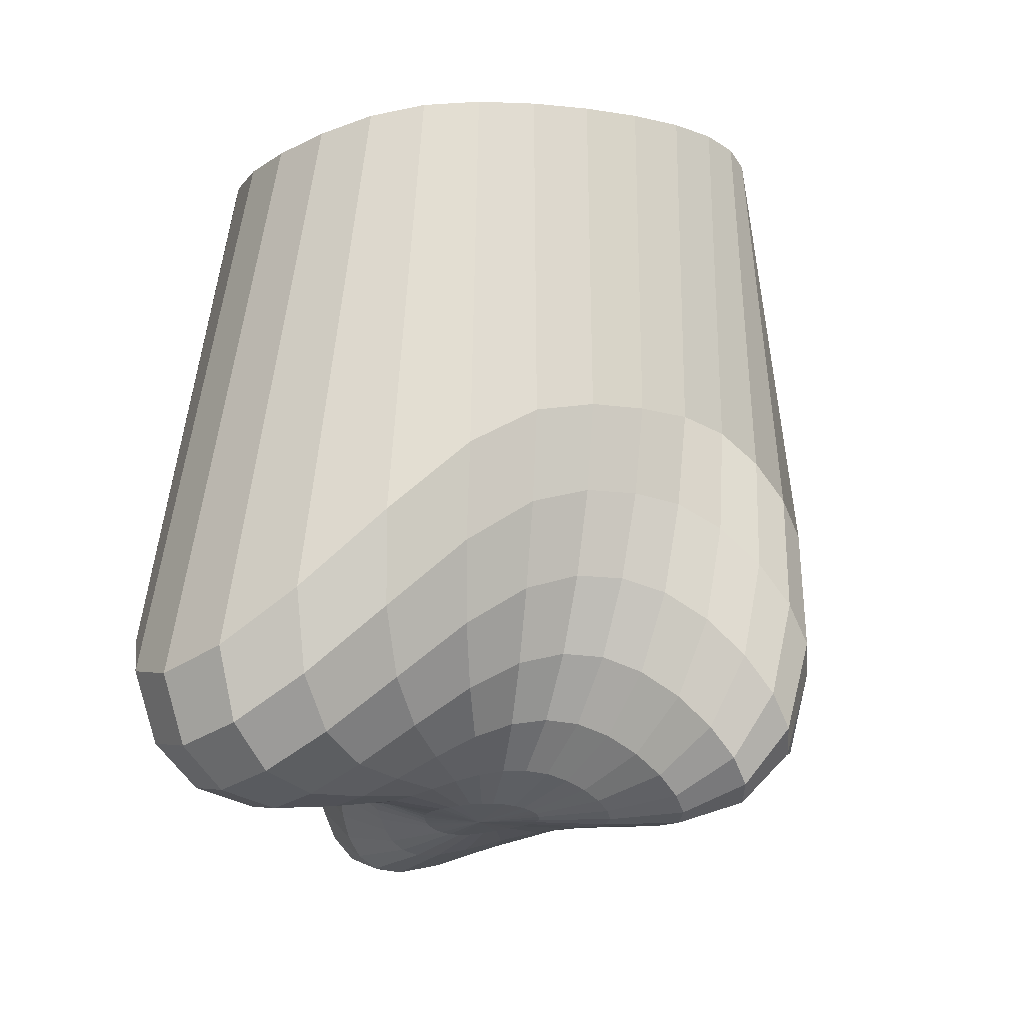
<metadata>
{"format":"obj","ext":"obj","renderer":"f3d","projection":"perspective","resolution":1024,"background":"white","views":[{"elev":-17.1,"azim":-41.4,"up":"+Y"}]}
</metadata>
<code>
o Sphere.007_Sphere.008
v 3.934 4.598 -4.917
v 3.977 4.819 -5.388
v 4.028 5.129 -5.888
v 4.067 5.415 -6.392
v 4.085 5.602 -6.839
v 4.089 5.692 -7.178
v 4.089 5.72 -7.385
v 4.089 5.705 -7.454
v 4.051 2.539 -7.521
v 3.865 -0.4975 -6.579
v 4.041 4.655 -4.911
v 4.185 4.927 -5.381
v 4.323 5.256 -5.881
v 4.434 5.525 -6.382
v 4.511 5.682 -6.823
v 4.559 5.752 -7.155
v 4.587 5.772 -7.354
v 4.597 5.754 -7.42
v 4.505 2.454 -7.579
v 4.356 1.437 -7.664
v 4.206 0.5201 -7.601
v 4.1 -0.198 -7.306
v 4.054 -0.6753 -6.767
v 4.064 -0.9215 -6.029
v 4.085 -1.015 -5.221
v 4.145 4.715 -4.889
v 4.384 5.043 -5.338
v 4.605 5.392 -5.818
v 4.785 5.638 -6.298
v 4.917 5.762 -6.719
v 5.01 5.816 -7.026
v 5.066 5.826 -7.21
v 5.085 5.804 -7.27
v 4.9 2.208 -7.658
v 4.684 1.1 -7.854
v 4.485 0.1765 -7.815
v 4.332 -0.4875 -7.492
v 4.238 -0.8746 -6.896
v 4.201 -1.018 -6.081
v 4.164 -1.035 -5.211
v 4.24 4.774 -4.849
v 4.568 5.158 -5.259
v 4.865 5.523 -5.699
v 5.107 5.742 -6.14
v 5.292 5.838 -6.521
v 5.425 5.874 -6.793
v 5.507 5.871 -6.954
v 5.535 5.846 -7.007
v 5.239 1.888 -7.695
v 4.977 0.7237 -7.962
v 4.748 -0.1744 -7.921
v 4.557 -0.7658 -7.571
v 4.418 -1.057 -6.933
v 4.334 -1.101 -6.067
v 4.239 -1.052 -5.167
v 4.323 4.828 -4.794
v 4.729 5.266 -5.147
v 5.097 5.643 -5.525
v 5.397 5.833 -5.908
v 5.629 5.903 -6.23
v 5.798 5.919 -6.456
v 5.902 5.903 -6.589
v 5.938 5.874 -6.632
v 5.531 1.584 -7.619
v 5.236 0.3861 -7.938
v 4.986 -0.4719 -7.887
v 4.766 -0.9853 -7.515
v 4.59 -1.188 -6.855
v 4.463 -1.154 -5.968
v 4.309 -1.063 -5.088
v 4.392 4.875 -4.726
v 4.866 5.36 -5.005
v 5.298 5.747 -5.308
v 5.656 5.908 -5.616
v 5.939 5.946 -5.863
v 6.145 5.934 -6.029
v 6.272 5.902 -6.126
v 6.317 5.867 -6.158
v 5.808 1.372 -7.357
v 5.446 0.1492 -7.741
v 5.184 -0.6679 -7.682
v 4.949 -1.108 -7.292
v 4.752 -1.24 -6.627
v 4.585 -1.164 -5.766
v 4.369 -1.066 -4.974
v 4.443 4.911 -4.647
v 4.971 5.434 -4.841
v 5.458 5.825 -5.053
v 5.874 5.954 -5.269
v 6.21 5.948 -5.429
v 6.457 5.904 -5.534
v 6.61 5.861 -5.599
v 6.668 5.821 -5.621
v 6.227 1.25 -6.805
v 5.613 0.08413 -7.275
v 5.339 -0.7017 -7.226
v 5.113 -1.092 -6.825
v 4.909 -1.197 -6.178
v 4.698 -1.134 -5.435
v 4.417 -1.063 -4.828
v 4.475 4.934 -4.56
v 5.037 5.481 -4.66
v 5.562 5.873 -4.769
v 6.023 5.971 -4.881
v 6.405 5.921 -4.956
v 6.694 5.86 -5.009
v 6.875 5.805 -5.041
v 6.946 5.759 -5.052
v 7.599 0.8223 -5.844
v 6.065 0.1983 -6.226
v 5.574 -0.5062 -6.224
v 5.32 -0.9065 -5.892
v 5.078 -1.067 -5.432
v 4.792 -1.083 -4.985
v 4.448 -1.059 -4.656
v 4.485 4.942 -4.47
v 5.059 5.497 -4.47
v 5.599 5.888 -4.47
v 6.077 5.972 -4.47
v 6.48 5.907 -4.47
v 6.787 5.839 -4.47
v 6.98 5.778 -4.47
v 7.058 5.728 -4.47
v 8.811 0.3 -4.47
v 7.463 -0.1702 -4.47
v 6.251 -0.4505 -4.47
v 5.612 -0.7602 -4.47
v 5.195 -0.9722 -4.47
v 4.833 -1.055 -4.47
v 4.459 -1.057 -4.47
v 4.475 4.934 -4.38
v 5.037 5.481 -4.28
v 5.562 5.873 -4.171
v 6.023 5.971 -4.059
v 6.405 5.921 -3.984
v 6.694 5.86 -3.931
v 6.875 5.805 -3.899
v 6.946 5.759 -3.888
v 7.599 0.8223 -3.095
v 6.065 0.1983 -2.713
v 5.574 -0.5062 -2.716
v 5.32 -0.9065 -3.048
v 5.078 -1.067 -3.508
v 4.792 -1.083 -3.955
v 4.448 -1.059 -4.284
v 4.443 4.911 -4.293
v 4.971 5.434 -4.099
v 5.458 5.825 -3.887
v 5.874 5.954 -3.671
v 6.21 5.948 -3.511
v 6.457 5.904 -3.406
v 6.61 5.861 -3.341
v 6.668 5.821 -3.319
v 6.227 1.25 -2.135
v 5.613 0.08413 -1.665
v 5.339 -0.7017 -1.714
v 5.113 -1.092 -2.115
v 4.909 -1.197 -2.762
v 4.698 -1.134 -3.504
v 4.417 -1.063 -4.112
v 4.392 4.875 -4.214
v 4.866 5.36 -3.935
v 5.298 5.747 -3.632
v 5.656 5.908 -3.324
v 5.939 5.946 -3.077
v 6.145 5.934 -2.911
v 6.272 5.902 -2.814
v 6.317 5.867 -2.782
v 5.808 1.372 -1.583
v 5.446 0.1492 -1.199
v 5.184 -0.6679 -1.258
v 4.949 -1.108 -1.647
v 4.752 -1.24 -2.312
v 4.585 -1.164 -3.174
v 4.369 -1.066 -3.966
v 4.323 4.828 -4.146
v 4.729 5.266 -3.793
v 5.097 5.643 -3.415
v 5.397 5.833 -3.032
v 5.629 5.903 -2.709
v 5.798 5.919 -2.484
v 5.902 5.903 -2.351
v 5.938 5.874 -2.308
v 5.531 1.584 -1.321
v 5.236 0.3861 -1.002
v 4.986 -0.4719 -1.053
v 4.766 -0.9853 -1.425
v 4.59 -1.188 -2.085
v 4.463 -1.154 -2.972
v 4.309 -1.063 -3.852
v 4.24 4.774 -4.091
v 4.568 5.158 -3.681
v 4.865 5.523 -3.241
v 5.107 5.742 -2.8
v 5.292 5.838 -2.419
v 5.425 5.874 -2.147
v 5.507 5.871 -1.986
v 5.535 5.846 -1.933
v 5.239 1.888 -1.244
v 4.977 0.7237 -0.9775
v 4.748 -0.1744 -1.019
v 4.557 -0.7658 -1.369
v 4.418 -1.057 -2.007
v 4.334 -1.101 -2.872
v 4.239 -1.052 -3.773
v 4.045 -1.041 -4.47
v 4.145 4.715 -4.051
v 4.384 5.043 -3.602
v 4.605 5.392 -3.122
v 4.785 5.638 -2.642
v 4.917 5.762 -2.221
v 5.01 5.816 -1.914
v 5.066 5.826 -1.73
v 5.085 5.804 -1.67
v 4.9 2.208 -1.282
v 4.684 1.1 -1.086
v 4.485 0.1765 -1.125
v 4.332 -0.4875 -1.448
v 4.238 -0.8746 -2.044
v 4.201 -1.018 -2.859
v 4.164 -1.035 -3.729
v 4.041 4.655 -4.029
v 4.185 4.927 -3.559
v 4.323 5.256 -3.059
v 4.434 5.525 -2.558
v 4.511 5.682 -2.117
v 4.559 5.752 -1.785
v 4.587 5.772 -1.586
v 4.597 5.754 -1.52
v 4.505 2.454 -1.361
v 4.356 1.437 -1.276
v 4.206 0.5201 -1.339
v 4.1 -0.198 -1.634
v 4.054 -0.6753 -2.173
v 4.064 -0.9215 -2.911
v 4.085 -1.015 -3.719
v 3.934 4.598 -4.023
v 3.977 4.819 -3.552
v 4.028 5.129 -3.052
v 4.067 5.415 -2.548
v 4.085 5.602 -2.101
v 4.089 5.692 -1.762
v 4.089 5.72 -1.555
v 4.089 5.705 -1.486
v 4.051 2.539 -1.419
v 3.985 1.649 -1.47
v 3.906 0.783 -1.598
v 3.859 0.04654 -1.883
v 3.865 -0.4975 -2.361
v 3.924 -0.8323 -3.009
v 4.003 -0.9957 -3.738
v 3.827 4.547 -4.034
v 3.769 4.73 -3.58
v 3.731 5.025 -3.096
v 3.696 5.324 -2.608
v 3.656 5.536 -2.171
v 3.617 5.646 -1.838
v 3.589 5.683 -1.632
v 3.579 5.67 -1.564
v 3.567 2.539 -1.517
v 3.569 1.709 -1.632
v 3.572 0.9084 -1.835
v 3.598 0.1962 -2.139
v 3.666 -0.3749 -2.573
v 3.78 -0.7661 -3.136
v 3.922 -0.978 -3.782
v 3.724 4.506 -4.062
v 3.569 4.667 -3.638
v 3.446 4.96 -3.188
v 3.339 5.27 -2.732
v 3.241 5.499 -2.322
v 3.159 5.622 -2.006
v 3.105 5.666 -1.811
v 3.086 5.655 -1.746
v 3.08 2.518 -1.695
v 3.13 1.7 -1.834
v 3.2 0.916 -2.064
v 3.302 0.2252 -2.377
v 3.446 -0.3332 -2.783
v 3.63 -0.7338 -3.28
v 3.842 -0.9631 -3.847
v 3.629 4.475 -4.104
v 3.386 4.635 -3.726
v 3.184 4.938 -3.323
v 3.008 5.259 -2.916
v 2.856 5.497 -2.547
v 2.735 5.627 -2.261
v 2.656 5.674 -2.084
v 2.628 5.663 -2.025
v 2.576 2.407 -1.937
v 2.634 1.54 -2.062
v 2.763 0.7632 -2.298
v 2.956 0.1238 -2.617
v 3.198 -0.3745 -3.001
v 3.475 -0.7319 -3.443
v 3.767 -0.9529 -3.929
v 3.918 4.521 -4.47
v 3.546 4.453 -4.16
v 3.226 4.627 -3.839
v 2.953 4.949 -3.496
v 2.717 5.281 -3.152
v 2.517 5.523 -2.839
v 2.36 5.653 -2.594
v 2.26 5.7 -2.442
v 2.225 5.688 -2.392
v 1.99 2.03 -2.22
v 2.052 1.109 -2.339
v 2.246 0.385 -2.56
v 2.553 -0.1368 -2.866
v 2.928 -0.4987 -3.229
v 3.318 -0.7631 -3.619
v 3.697 -0.9485 -4.024
v 3.479 4.44 -4.227
v 3.095 4.634 -3.974
v 2.763 4.977 -3.705
v 2.474 5.315 -3.435
v 2.23 5.554 -3.189
v 2.042 5.679 -2.995
v 1.923 5.719 -2.873
v 1.881 5.704 -2.832
v 1.318 1.325 -2.611
v 1.418 0.4419 -2.721
v 1.706 -0.1541 -2.916
v 2.138 -0.5077 -3.175
v 2.652 -0.6923 -3.479
v 3.169 -0.8197 -3.805
v 3.637 -0.9494 -4.127
v 3.428 4.432 -4.303
v 2.997 4.645 -4.128
v 2.619 5.004 -3.942
v 2.285 5.341 -3.755
v 2.002 5.566 -3.582
v 1.784 5.673 -3.444
v 1.646 5.698 -3.355
v 1.596 5.674 -3.324
v 0.704 0.5779 -3.132
v 0.876 -0.1922 -3.225
v 1.253 -0.6562 -3.372
v 1.788 -0.8651 -3.559
v 2.418 -0.8916 -3.777
v 3.045 -0.8838 -4.009
v 3.589 -0.9538 -4.238
v 3.398 4.429 -4.385
v 2.937 4.655 -4.296
v 2.528 5.023 -4.2
v 2.162 5.353 -4.103
v 1.849 5.558 -4.013
v 1.607 5.644 -3.94
v 1.454 5.65 -3.893
v 1.397 5.616 -3.875
v 0.3094 0.08237 -3.77
v 0.5356 -0.598 -3.824
v 0.9662 -0.983 -3.902
v 1.56 -1.109 -4
v 2.263 -1.036 -4.113
v 2.964 -0.9327 -4.234
v 3.558 -0.9586 -4.352
v 3.387 4.428 -4.47
v 2.917 4.659 -4.47
v 2.497 5.03 -4.47
v 2.119 5.355 -4.47
v 1.794 5.551 -4.47
v 1.543 5.626 -4.47
v 1.384 5.625 -4.47
v 1.324 5.586 -4.47
v 0.1782 -0.08156 -4.47
v 0.4219 -0.733 -4.47
v 0.8693 -1.093 -4.47
v 1.482 -1.193 -4.47
v 2.209 -1.088 -4.47
v 2.935 -0.951 -4.47
v 3.548 -0.9606 -4.47
v 3.398 4.429 -4.555
v 2.937 4.655 -4.644
v 2.528 5.023 -4.74
v 2.162 5.353 -4.837
v 1.849 5.558 -4.927
v 1.607 5.644 -5
v 1.454 5.65 -5.047
v 1.397 5.616 -5.065
v 0.3094 0.08237 -5.17
v 0.5356 -0.598 -5.116
v 0.9662 -0.983 -5.038
v 1.56 -1.109 -4.94
v 2.263 -1.036 -4.827
v 2.964 -0.9327 -4.706
v 3.558 -0.9586 -4.588
v 3.428 4.432 -4.637
v 2.997 4.645 -4.812
v 2.619 5.004 -4.998
v 2.285 5.341 -5.185
v 2.002 5.566 -5.358
v 1.784 5.673 -5.496
v 1.646 5.698 -5.585
v 1.596 5.674 -5.616
v 0.704 0.5779 -5.808
v 0.876 -0.1922 -5.715
v 1.253 -0.6562 -5.568
v 1.788 -0.8651 -5.381
v 2.418 -0.8916 -5.163
v 3.045 -0.8838 -4.931
v 3.589 -0.9538 -4.702
v 3.479 4.44 -4.713
v 3.095 4.634 -4.966
v 2.763 4.977 -5.235
v 2.474 5.315 -5.505
v 2.23 5.554 -5.75
v 2.042 5.679 -5.945
v 1.923 5.719 -6.067
v 1.881 5.704 -6.108
v 1.318 1.325 -6.329
v 1.418 0.4419 -6.219
v 1.706 -0.1541 -6.024
v 2.138 -0.5077 -5.765
v 2.652 -0.6923 -5.461
v 3.169 -0.8197 -5.135
v 3.637 -0.9494 -4.813
v 3.546 4.453 -4.78
v 3.226 4.627 -5.101
v 2.953 4.949 -5.444
v 2.717 5.281 -5.788
v 2.517 5.523 -6.101
v 2.36 5.653 -6.346
v 2.26 5.7 -6.498
v 2.225 5.688 -6.548
v 1.99 2.03 -6.72
v 2.052 1.109 -6.601
v 2.246 0.385 -6.38
v 2.553 -0.1368 -6.074
v 2.928 -0.4987 -5.711
v 3.318 -0.7631 -5.321
v 3.697 -0.9485 -4.916
v 3.629 4.475 -4.836
v 3.386 4.635 -5.214
v 3.184 4.938 -5.617
v 3.008 5.259 -6.024
v 2.856 5.497 -6.393
v 2.735 5.627 -6.679
v 2.656 5.674 -6.856
v 2.628 5.663 -6.915
v 2.576 2.407 -7.003
v 2.634 1.54 -6.878
v 2.763 0.7632 -6.642
v 2.956 0.1238 -6.323
v 3.198 -0.3745 -5.939
v 3.475 -0.7319 -5.497
v 3.767 -0.9529 -5.011
v 3.724 4.506 -4.878
v 3.569 4.667 -5.301
v 3.446 4.96 -5.752
v 3.339 5.27 -6.207
v 3.241 5.499 -6.618
v 3.159 5.622 -6.933
v 3.105 5.666 -7.129
v 3.086 5.655 -7.194
v 3.08 2.518 -7.245
v 3.13 1.7 -7.106
v 3.2 0.916 -6.876
v 3.302 0.2252 -6.563
v 3.446 -0.3332 -6.157
v 3.63 -0.7338 -5.66
v 3.842 -0.9631 -5.093
v 3.827 4.547 -4.906
v 3.769 4.73 -5.36
v 3.731 5.025 -5.844
v 3.696 5.324 -6.332
v 3.656 5.536 -6.768
v 3.617 5.646 -7.102
v 3.589 5.683 -7.308
v 3.579 5.67 -7.376
v 3.567 2.539 -7.423
v 3.569 1.709 -7.308
v 3.572 0.9084 -7.105
v 3.598 0.1962 -6.801
v 3.666 -0.3749 -6.367
v 3.78 -0.7661 -5.804
v 3.922 -0.978 -5.158
v 3.985 1.649 -7.47
v 3.906 0.783 -7.342
v 3.859 0.04654 -7.057
v 3.924 -0.8323 -5.93
v 4.003 -0.9957 -5.202
f 481 10 23 24
f 7 6 16 17
f 482 481 24 25
f 8 7 17 18
f 1 297 11
f 206 482 25
f 9 8 18 19
f 2 1 11 12
f 478 9 19 20
f 3 2 12 13
f 479 478 20 21
f 4 3 13 14
f 480 479 21 22
f 5 4 14 15
f 10 480 22 23
f 6 5 15 16
f 23 22 37 38
f 16 15 30 31
f 24 23 38 39
f 17 16 31 32
f 25 24 39 40
f 18 17 32 33
f 11 297 26
f 206 25 40
f 19 18 33 34
f 12 11 26 27
f 20 19 34 35
f 13 12 27 28
f 21 20 35 36
f 14 13 28 29
f 22 21 36 37
f 15 14 29 30
f 27 26 41 42
f 35 34 49 50
f 28 27 42 43
f 36 35 50 51
f 29 28 43 44
f 37 36 51 52
f 30 29 44 45
f 38 37 52 53
f 31 30 45 46
f 39 38 53 54
f 32 31 46 47
f 40 39 54 55
f 33 32 47 48
f 26 297 41
f 206 40 55
f 34 33 48 49
f 46 45 60 61
f 54 53 68 69
f 47 46 61 62
f 55 54 69 70
f 48 47 62 63
f 41 297 56
f 206 55 70
f 49 48 63 64
f 42 41 56 57
f 50 49 64 65
f 43 42 57 58
f 51 50 65 66
f 44 43 58 59
f 52 51 66 67
f 45 44 59 60
f 53 52 67 68
f 65 64 79 80
f 58 57 72 73
f 66 65 80 81
f 59 58 73 74
f 67 66 81 82
f 60 59 74 75
f 68 67 82 83
f 61 60 75 76
f 69 68 83 84
f 62 61 76 77
f 70 69 84 85
f 63 62 77 78
f 56 297 71
f 206 70 85
f 64 63 78 79
f 57 56 71 72
f 84 83 98 99
f 77 76 91 92
f 85 84 99 100
f 78 77 92 93
f 71 297 86
f 206 85 100
f 79 78 93 94
f 72 71 86 87
f 80 79 94 95
f 73 72 87 88
f 81 80 95 96
f 74 73 88 89
f 82 81 96 97
f 75 74 89 90
f 83 82 97 98
f 76 75 90 91
f 88 87 102 103
f 96 95 110 111
f 89 88 103 104
f 97 96 111 112
f 90 89 104 105
f 98 97 112 113
f 91 90 105 106
f 99 98 113 114
f 92 91 106 107
f 100 99 114 115
f 93 92 107 108
f 86 297 101
f 206 100 115
f 94 93 108 109
f 87 86 101 102
f 95 94 109 110
f 107 106 121 122
f 115 114 129 130
f 108 107 122 123
f 101 297 116
f 206 115 130
f 109 108 123 124
f 102 101 116 117
f 110 109 124 125
f 103 102 117 118
f 111 110 125 126
f 104 103 118 119
f 112 111 126 127
f 105 104 119 120
f 113 112 127 128
f 106 105 120 121
f 114 113 128 129
f 126 125 140 141
f 119 118 133 134
f 127 126 141 142
f 120 119 134 135
f 128 127 142 143
f 121 120 135 136
f 129 128 143 144
f 122 121 136 137
f 130 129 144 145
f 123 122 137 138
f 116 297 131
f 206 130 145
f 124 123 138 139
f 117 116 131 132
f 125 124 139 140
f 118 117 132 133
f 145 144 159 160
f 138 137 152 153
f 131 297 146
f 206 145 160
f 139 138 153 154
f 132 131 146 147
f 140 139 154 155
f 133 132 147 148
f 141 140 155 156
f 134 133 148 149
f 142 141 156 157
f 135 134 149 150
f 143 142 157 158
f 136 135 150 151
f 144 143 158 159
f 137 136 151 152
f 157 156 171 172
f 150 149 164 165
f 158 157 172 173
f 151 150 165 166
f 159 158 173 174
f 152 151 166 167
f 160 159 174 175
f 153 152 167 168
f 146 297 161
f 206 160 175
f 154 153 168 169
f 147 146 161 162
f 155 154 169 170
f 148 147 162 163
f 156 155 170 171
f 149 148 163 164
f 161 297 176
f 206 175 190
f 169 168 183 184
f 162 161 176 177
f 170 169 184 185
f 163 162 177 178
f 171 170 185 186
f 164 163 178 179
f 172 171 186 187
f 165 164 179 180
f 173 172 187 188
f 166 165 180 181
f 174 173 188 189
f 167 166 181 182
f 175 174 189 190
f 168 167 182 183
f 180 179 194 195
f 188 187 202 203
f 181 180 195 196
f 189 188 203 204
f 182 181 196 197
f 190 189 204 205
f 183 182 197 198
f 176 297 191
f 206 190 205
f 184 183 198 199
f 177 176 191 192
f 185 184 199 200
f 178 177 192 193
f 186 185 200 201
f 179 178 193 194
f 187 186 201 202
f 199 198 214 215
f 192 191 207 208
f 200 199 215 216
f 193 192 208 209
f 201 200 216 217
f 194 193 209 210
f 202 201 217 218
f 195 194 210 211
f 203 202 218 219
f 196 195 211 212
f 204 203 219 220
f 197 196 212 213
f 205 204 220 221
f 198 197 213 214
f 191 297 207
f 206 205 221
f 219 218 233 234
f 212 211 226 227
f 220 219 234 235
f 213 212 227 228
f 221 220 235 236
f 214 213 228 229
f 207 297 222
f 206 221 236
f 215 214 229 230
f 208 207 222 223
f 216 215 230 231
f 209 208 223 224
f 217 216 231 232
f 210 209 224 225
f 218 217 232 233
f 211 210 225 226
f 223 222 237 238
f 231 230 245 246
f 224 223 238 239
f 232 231 246 247
f 225 224 239 240
f 233 232 247 248
f 226 225 240 241
f 234 233 248 249
f 227 226 241 242
f 235 234 249 250
f 228 227 242 243
f 236 235 250 251
f 229 228 243 244
f 222 297 237
f 206 236 251
f 230 229 244 245
f 242 241 256 257
f 250 249 264 265
f 243 242 257 258
f 251 250 265 266
f 244 243 258 259
f 237 297 252
f 206 251 266
f 245 244 259 260
f 238 237 252 253
f 246 245 260 261
f 239 238 253 254
f 247 246 261 262
f 240 239 254 255
f 248 247 262 263
f 241 240 255 256
f 249 248 263 264
f 261 260 275 276
f 254 253 268 269
f 262 261 276 277
f 255 254 269 270
f 263 262 277 278
f 256 255 270 271
f 264 263 278 279
f 257 256 271 272
f 265 264 279 280
f 258 257 272 273
f 266 265 280 281
f 259 258 273 274
f 252 297 267
f 206 266 281
f 260 259 274 275
f 253 252 267 268
f 280 279 294 295
f 273 272 287 288
f 281 280 295 296
f 274 273 288 289
f 267 297 282
f 206 281 296
f 275 274 289 290
f 268 267 282 283
f 276 275 290 291
f 269 268 283 284
f 277 276 291 292
f 270 269 284 285
f 278 277 292 293
f 271 270 285 286
f 279 278 293 294
f 272 271 286 287
f 292 291 307 308
f 285 284 300 301
f 293 292 308 309
f 286 285 301 302
f 294 293 309 310
f 287 286 302 303
f 295 294 310 311
f 288 287 303 304
f 296 295 311 312
f 289 288 304 305
f 282 297 298
f 206 296 312
f 290 289 305 306
f 283 282 298 299
f 291 290 306 307
f 284 283 299 300
f 312 311 326 327
f 305 304 319 320
f 298 297 313
f 206 312 327
f 306 305 320 321
f 299 298 313 314
f 307 306 321 322
f 300 299 314 315
f 308 307 322 323
f 301 300 315 316
f 309 308 323 324
f 302 301 316 317
f 310 309 324 325
f 303 302 317 318
f 311 310 325 326
f 304 303 318 319
f 316 315 330 331
f 324 323 338 339
f 317 316 331 332
f 325 324 339 340
f 318 317 332 333
f 326 325 340 341
f 319 318 333 334
f 327 326 341 342
f 320 319 334 335
f 313 297 328
f 206 327 342
f 321 320 335 336
f 314 313 328 329
f 322 321 336 337
f 315 314 329 330
f 323 322 337 338
f 335 334 349 350
f 328 297 343
f 206 342 357
f 336 335 350 351
f 329 328 343 344
f 337 336 351 352
f 330 329 344 345
f 338 337 352 353
f 331 330 345 346
f 339 338 353 354
f 332 331 346 347
f 340 339 354 355
f 333 332 347 348
f 341 340 355 356
f 334 333 348 349
f 342 341 356 357
f 354 353 368 369
f 347 346 361 362
f 355 354 369 370
f 348 347 362 363
f 356 355 370 371
f 349 348 363 364
f 357 356 371 372
f 350 349 364 365
f 343 297 358
f 206 357 372
f 351 350 365 366
f 344 343 358 359
f 352 351 366 367
f 345 344 359 360
f 353 352 367 368
f 346 345 360 361
f 358 297 373
f 206 372 387
f 366 365 380 381
f 359 358 373 374
f 367 366 381 382
f 360 359 374 375
f 368 367 382 383
f 361 360 375 376
f 369 368 383 384
f 362 361 376 377
f 370 369 384 385
f 363 362 377 378
f 371 370 385 386
f 364 363 378 379
f 372 371 386 387
f 365 364 379 380
f 377 376 391 392
f 385 384 399 400
f 378 377 392 393
f 386 385 400 401
f 379 378 393 394
f 387 386 401 402
f 380 379 394 395
f 373 297 388
f 206 387 402
f 381 380 395 396
f 374 373 388 389
f 382 381 396 397
f 375 374 389 390
f 383 382 397 398
f 376 375 390 391
f 384 383 398 399
f 396 395 410 411
f 389 388 403 404
f 397 396 411 412
f 390 389 404 405
f 398 397 412 413
f 391 390 405 406
f 399 398 413 414
f 392 391 406 407
f 400 399 414 415
f 393 392 407 408
f 401 400 415 416
f 394 393 408 409
f 402 401 416 417
f 395 394 409 410
f 388 297 403
f 206 402 417
f 415 414 429 430
f 408 407 422 423
f 416 415 430 431
f 409 408 423 424
f 417 416 431 432
f 410 409 424 425
f 403 297 418
f 206 417 432
f 411 410 425 426
f 404 403 418 419
f 412 411 426 427
f 405 404 419 420
f 413 412 427 428
f 406 405 420 421
f 414 413 428 429
f 407 406 421 422
f 427 426 441 442
f 420 419 434 435
f 428 427 442 443
f 421 420 435 436
f 429 428 443 444
f 422 421 436 437
f 430 429 444 445
f 423 422 437 438
f 431 430 445 446
f 424 423 438 439
f 432 431 446 447
f 425 424 439 440
f 418 297 433
f 206 432 447
f 426 425 440 441
f 419 418 433 434
f 446 445 460 461
f 439 438 453 454
f 447 446 461 462
f 440 439 454 455
f 433 297 448
f 206 447 462
f 441 440 455 456
f 434 433 448 449
f 442 441 456 457
f 435 434 449 450
f 443 442 457 458
f 436 435 450 451
f 444 443 458 459
f 437 436 451 452
f 445 444 459 460
f 438 437 452 453
f 450 449 464 465
f 458 457 472 473
f 451 450 465 466
f 459 458 473 474
f 452 451 466 467
f 460 459 474 475
f 453 452 467 468
f 461 460 475 476
f 454 453 468 469
f 462 461 476 477
f 455 454 469 470
f 448 297 463
f 206 462 477
f 456 455 470 471
f 449 448 463 464
f 457 456 471 472
f 469 468 6 7
f 477 476 481 482
f 470 469 7 8
f 463 297 1
f 206 477 482
f 471 470 8 9
f 464 463 1 2
f 472 471 9 478
f 465 464 2 3
f 473 472 478 479
f 466 465 3 4
f 474 473 479 480
f 467 466 4 5
f 475 474 480 10
f 468 467 5 6
f 476 475 10 481

</code>
